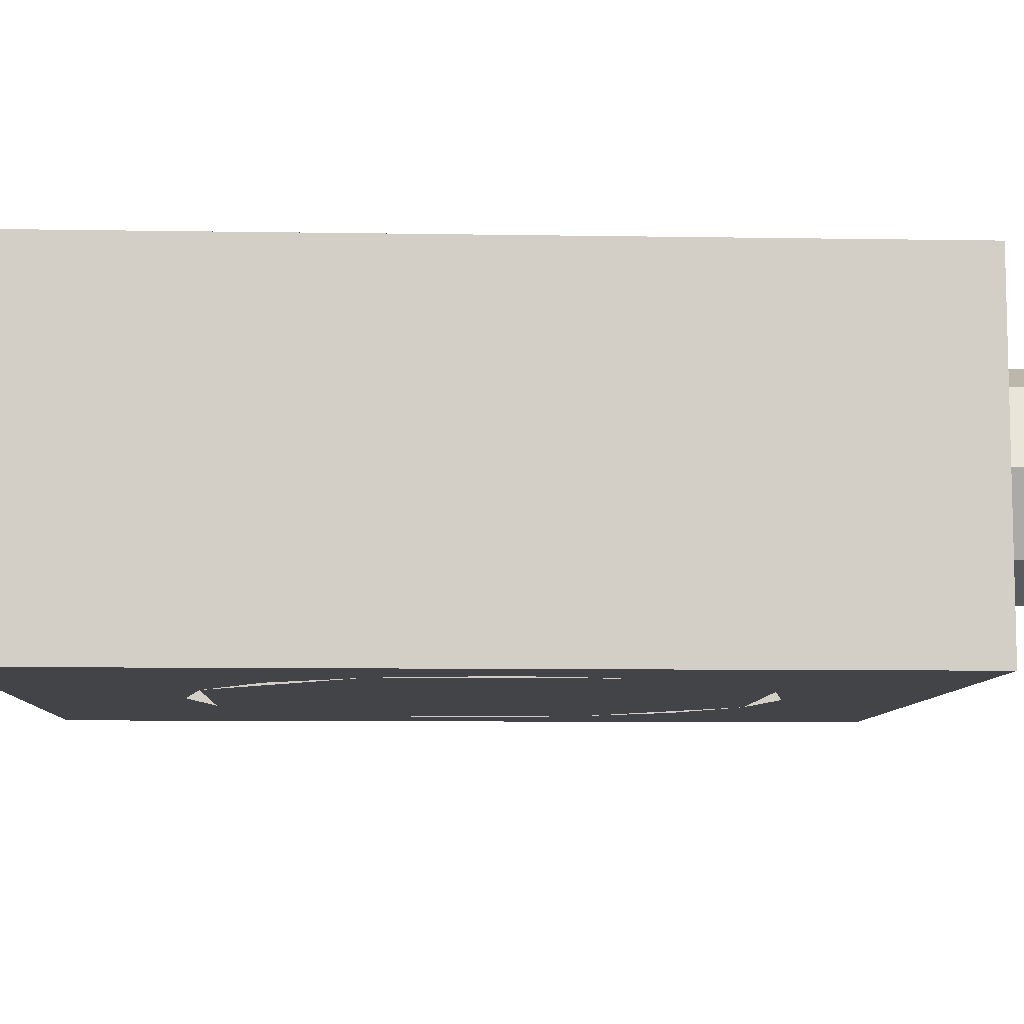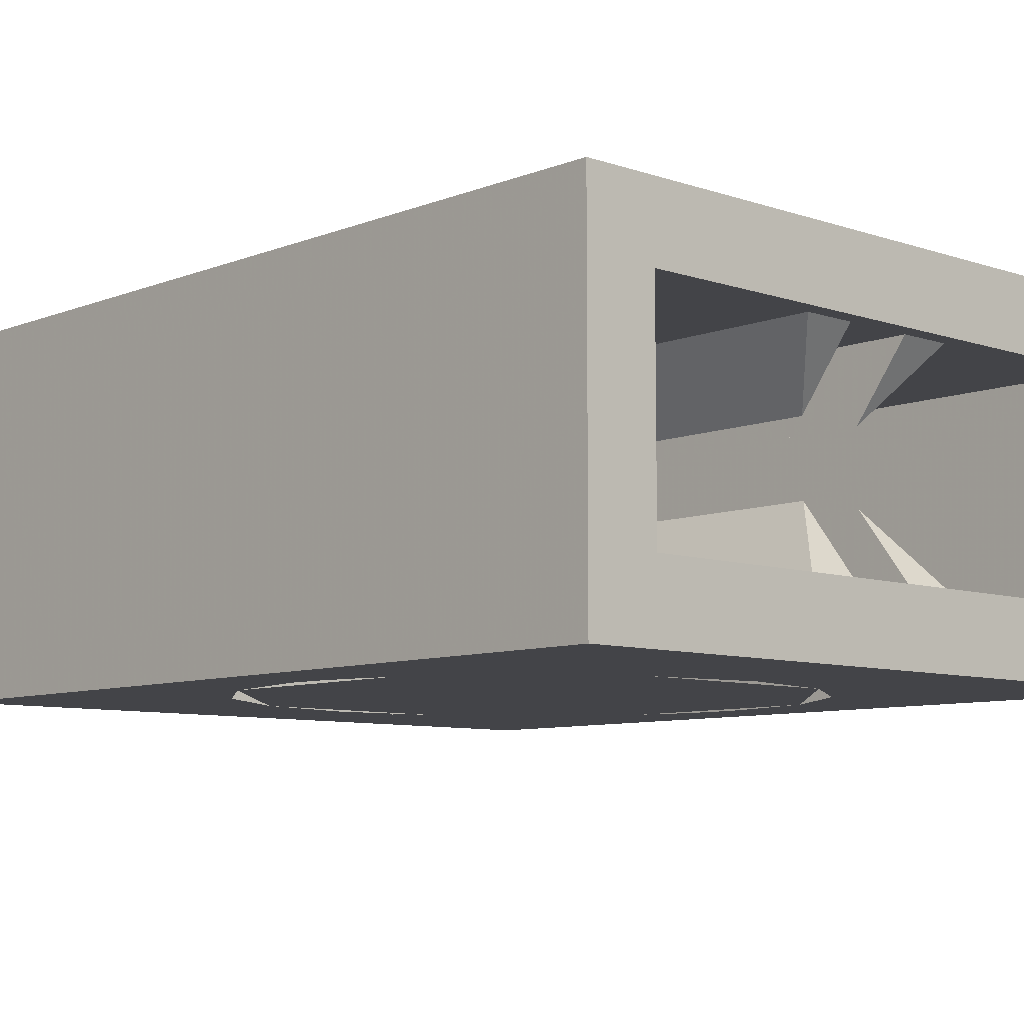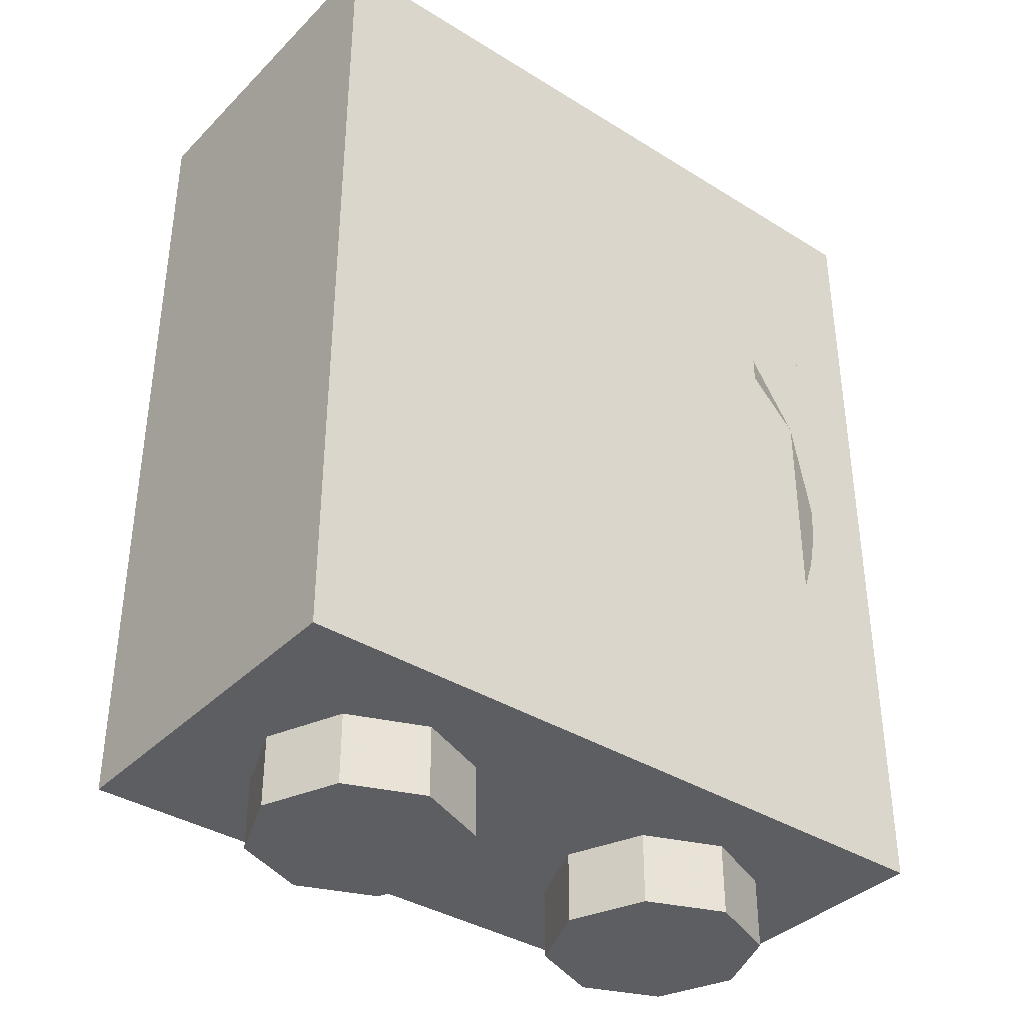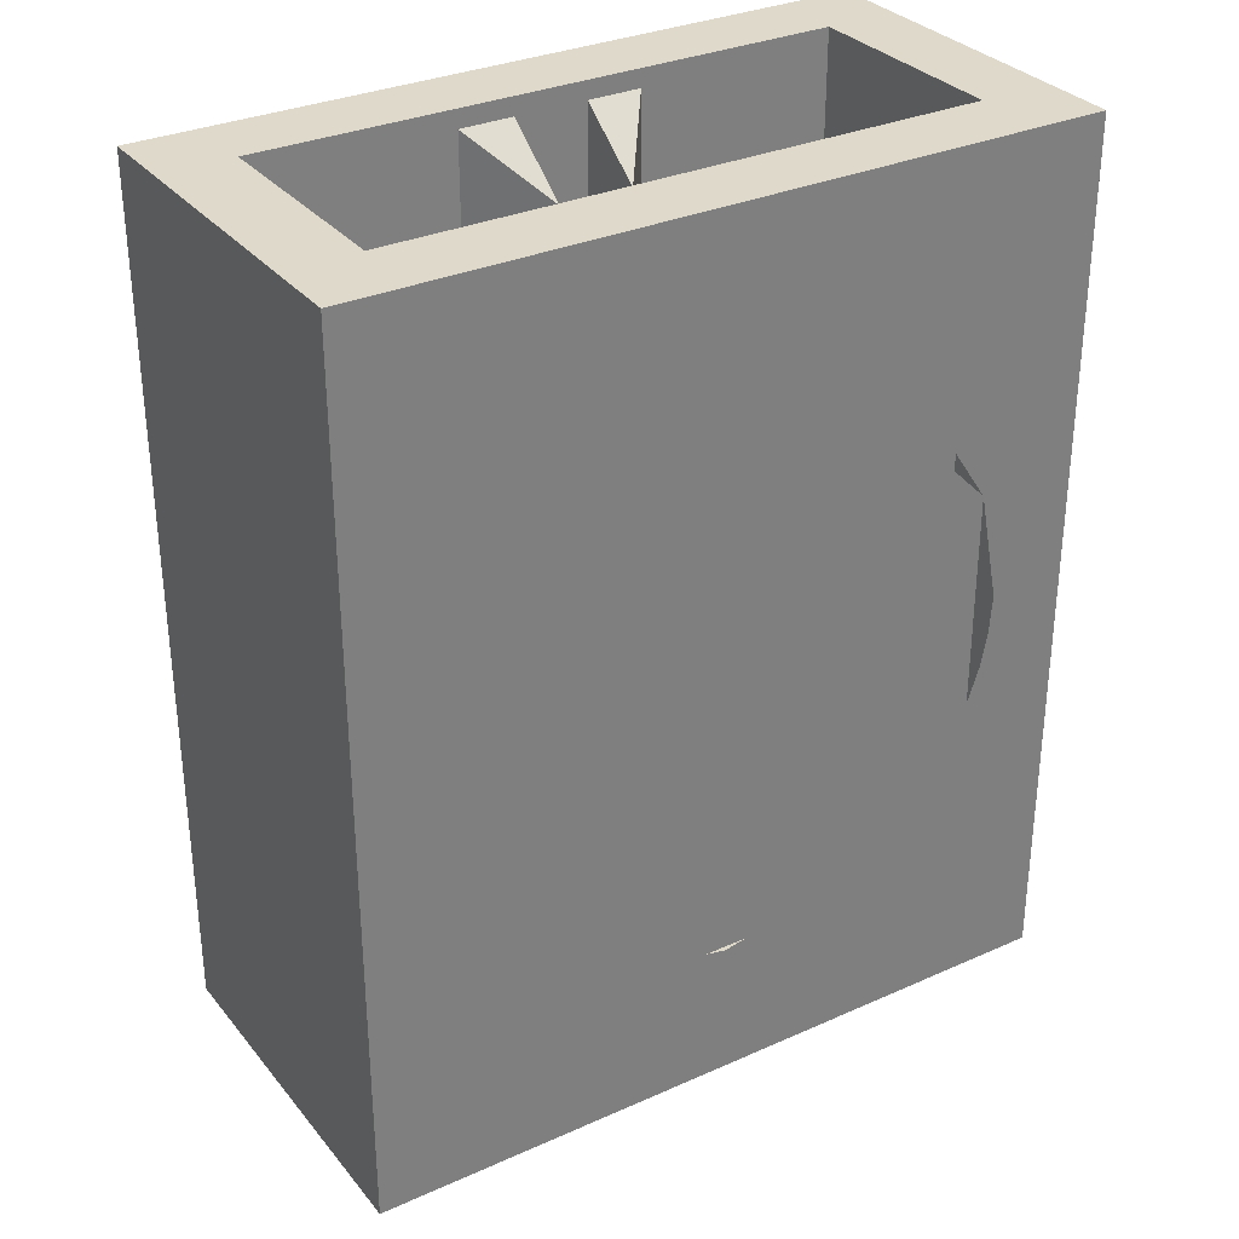
<metadata>
{"format":"obj","ext":"obj","renderer":"f3d","projection":"perspective","resolution":1024,"background":"white","views":[{"elev":-8.2,"azim":-92.6,"up":"+Z"},{"elev":-8.2,"azim":137.1,"up":"+Z"},{"elev":-37.3,"azim":141.4,"up":"+Y"},{"elev":31.7,"azim":-32.2,"up":"+Y"}]}
</metadata>
<code>
v -0.2879 0 0.2121
v -0.2 0 0
v -0.2 -0.2 0
v -0.2879 -0.2 0.2121
v -0.5 0 0.3
v -0.2879 0 0.2121
v -0.2879 -0.2 0.2121
v -0.5 -0.2 0.3
v -0.7121 0 0.2121
v -0.5 0 0.3
v -0.5 -0.2 0.3
v -0.7121 -0.2 0.2121
v -0.8 0 0
v -0.7121 0 0.2121
v -0.7121 -0.2 0.2121
v -0.8 -0.2 0
v -0.7121 0 -0.2121
v -0.8 0 0
v -0.8 -0.2 0
v -0.7121 -0.2 -0.2121
v -0.5 0 -0.3
v -0.7121 0 -0.2121
v -0.7121 -0.2 -0.2121
v -0.5 -0.2 -0.3
v -0.2879 0 -0.2121
v -0.5 0 -0.3
v -0.5 -0.2 -0.3
v -0.2879 -0.2 -0.2121
v -0.2 0 0
v -0.2879 0 -0.2121
v -0.2879 -0.2 -0.2121
v -0.2 -0.2 0
v -0.5 -0.2 0
v -0.2 -0.2 0
v -0.2879 -0.2 0.2121
v -0.5 -0.2 0
v -0.2879 -0.2 0.2121
v -0.5 -0.2 0.3
v -0.5 -0.2 0
v -0.5 -0.2 0.3
v -0.7121 -0.2 0.2121
v -0.5 -0.2 0
v -0.7121 -0.2 0.2121
v -0.8 -0.2 0
v -0.5 -0.2 0
v -0.8 -0.2 0
v -0.7121 -0.2 -0.2121
v -0.5 -0.2 0
v -0.7121 -0.2 -0.2121
v -0.5 -0.2 -0.3
v -0.5 -0.2 0
v -0.5 -0.2 -0.3
v -0.2879 -0.2 -0.2121
v -0.5 -0.2 0
v -0.2879 -0.2 -0.2121
v -0.2 -0.2 0
v 0.7121 0 0.2121
v 0.8 0 0
v 0.8 -0.2 0
v 0.7121 -0.2 0.2121
v 0.5 0 0.3
v 0.7121 0 0.2121
v 0.7121 -0.2 0.2121
v 0.5 -0.2 0.3
v 0.2879 0 0.2121
v 0.5 0 0.3
v 0.5 -0.2 0.3
v 0.2879 -0.2 0.2121
v 0.2 0 0
v 0.2879 0 0.2121
v 0.2879 -0.2 0.2121
v 0.2 -0.2 0
v 0.2879 0 -0.2121
v 0.2 0 0
v 0.2 -0.2 0
v 0.2879 -0.2 -0.2121
v 0.5 0 -0.3
v 0.2879 0 -0.2121
v 0.2879 -0.2 -0.2121
v 0.5 -0.2 -0.3
v 0.7121 0 -0.2121
v 0.5 0 -0.3
v 0.5 -0.2 -0.3
v 0.7121 -0.2 -0.2121
v 0.8 0 0
v 0.7121 0 -0.2121
v 0.7121 -0.2 -0.2121
v 0.8 -0.2 0
v 0.5 -0.2 0
v 0.8 -0.2 0
v 0.7121 -0.2 0.2121
v 0.5 -0.2 0
v 0.7121 -0.2 0.2121
v 0.5 -0.2 0.3
v 0.5 -0.2 0
v 0.5 -0.2 0.3
v 0.2879 -0.2 0.2121
v 0.5 -0.2 0
v 0.2879 -0.2 0.2121
v 0.2 -0.2 0
v 0.5 -0.2 0
v 0.2 -0.2 0
v 0.2879 -0.2 -0.2121
v 0.5 -0.2 0
v 0.2879 -0.2 -0.2121
v 0.5 -0.2 -0.3
v 0.5 -0.2 0
v 0.5 -0.2 -0.3
v 0.7121 -0.2 -0.2121
v 0.5 -0.2 0
v 0.7121 -0.2 -0.2121
v 0.8 -0.2 0
v 1 0 -0.5
v 1 0 0.5
v -1 0 0.5
v -1 0 -0.5
v -0.1 2.35 0.3
v -0.1 0.2 0.3
v -0.1 0.2 0.1
v -0.1 2.2 0.1
v -0.1 0.2 0.1
v -0.25 0.2 0.3
v -0.25 2.35 0.3
v -0.1 2.2 0.1
v -0.1 2.35 0.3
v -0.1 2.2 0.1
v -0.25 2.35 0.3
v 0.1 2.2 0.1
v 0.1 0.2 0.1
v 0.1 0.2 0.3
v 0.1 2.35 0.3
v 0.25 0.2 0.3
v 0.1 0.2 0.1
v 0.1 2.2 0.1
v 0.25 2.35 0.3
v 0.1 2.35 0.3
v 0.25 2.35 0.3
v 0.1 2.2 0.1
v 0.1 2.35 -0.3
v 0.1 0.2 -0.3
v 0.1 0.2 -0.1
v 0.1 2.2 -0.1
v 0.1 0.2 -0.1
v 0.25 0.2 -0.3
v 0.25 2.35 -0.3
v 0.1 2.2 -0.1
v 0.1 2.35 -0.3
v 0.1 2.2 -0.1
v 0.25 2.35 -0.3
v -0.1 2.2 -0.1
v -0.1 0.2 -0.1
v -0.1 0.2 -0.3
v -0.1 2.35 -0.3
v -0.25 0.2 -0.3
v -0.1 0.2 -0.1
v -0.1 2.2 -0.1
v -0.25 2.35 -0.3
v -0.1 2.35 -0.3
v -0.25 2.35 -0.3
v -0.1 2.2 -0.1
v -0.8 0.2 0.3
v 0.8 0.2 0.3
v 0.8 0.2 -0.3
v -0.8 0.2 -0.3
v -0.8 0.2 0.3
v -0.8 2.4 0.3
v 0.8 2.4 0.3
v 0.8 0.2 0.3
v -0.8 0.2 -0.3
v -0.8 2.4 -0.3
v -0.8 2.4 0.3
v -0.8 0.2 0.3
v 0.8 0.2 -0.3
v 0.8 2.4 -0.3
v -0.8 2.4 -0.3
v -0.8 0.2 -0.3
v 0.8 0.2 0.3
v 0.8 2.4 0.3
v 0.8 2.4 -0.3
v 0.8 0.2 -0.3
v 0.8 2.4 -0.3
v 1 2.4 -0.5
v -1 2.4 -0.5
v -0.8 2.4 -0.3
v 0.8 2.4 0.3
v 1 2.4 0.5
v 1 2.4 -0.5
v 0.8 2.4 -0.3
v -0.8 2.4 0.3
v -1 2.4 0.5
v 1 2.4 0.5
v 0.8 2.4 0.3
v -0.8 2.4 -0.3
v -1 2.4 -0.5
v -1 2.4 0.5
v -0.8 2.4 0.3
v -0.7874 0.3838 0.5
v -0.7274 0.8698 0.5
v -0.7874 1.171 0.5
v -0.7874 0.3838 0.5
v -0.5567 0.6144 0.5
v -0.7274 0.8698 0.5
v -0.7874 0.3838 0.5
v -0.3013 0.4437 0.5
v -0.5567 0.6144 0.5
v -0.7874 0.3838 0.5
v 0 0.3838 0.5
v -0.3013 0.4437 0.5
v 0.7874 0.3838 0.5
v 0.3013 0.4437 0.5
v 0 0.3838 0.5
v -0.7874 1.959 0.5
v -0.7806 1.274 0.5
v -0.7874 1.171 0.5
v -0.7874 1.959 0.5
v -0.7605 1.375 0.5
v -0.7806 1.274 0.5
v -0.7874 1.959 0.5
v -0.7274 1.472 0.5
v -0.7605 1.375 0.5
v 0.7874 1.959 0.5
v 0.7274 1.472 0.5
v 0.7874 1.171 0.5
v 0.7874 1.959 0.5
v 0.5567 1.728 0.5
v 0.7274 1.472 0.5
v 0.7874 1.959 0.5
v 0.3013 1.899 0.5
v 0.5567 1.728 0.5
v 0.7874 1.959 0.5
v 0 1.959 0.5
v 0.3013 1.899 0.5
v -0.7874 1.959 0.5
v -0.3013 1.899 0.5
v 0 1.959 0.5
v 0.7874 0.3838 0.5
v 0.7806 1.068 0.5
v 0.7874 1.171 0.5
v 0.7874 0.3838 0.5
v 0.7605 0.9674 0.5
v 0.7806 1.068 0.5
v 0.7874 0.3838 0.5
v 0.7274 0.8698 0.5
v 0.7605 0.9674 0.5
v 0.7874 1.959 0.5
v 0.7874 0.3838 0.5
v 1 0 0.5
v 1 2.4 0.5
v -0.7874 0.3838 0.5
v -1 0 0.5
v 1 0 0.5
v 0.7874 0.3838 0.5
v 0.7874 1.959 0.5
v 1 2.4 0.5
v -1 2.4 0.5
v -0.7874 1.959 0.5
v -0.7874 0.3838 0.5
v -0.7874 1.959 0.5
v -1 2.4 0.5
v -1 0 0.5
v 0.643 0.7435 0.5
v -0.4277 1.814 0.5
v -0.643 1.599 0.5
v 0.4277 0.5282 0.5
v 0.3013 0.4437 0.5
v 0.7874 0.3838 0.5
v 0.4277 0.5282 0.5
v 0.4277 0.5282 0.5
v 0.7874 0.3838 0.5
v 0.643 0.7435 0.5
v 0.643 0.7435 0.5
v 0.7874 0.3838 0.5
v 0.7274 0.8698 0.5
v -0.3013 1.899 0.5
v -0.7874 1.959 0.5
v -0.4277 1.814 0.5
v -0.4277 1.814 0.5
v -0.7874 1.959 0.5
v -0.643 1.599 0.5
v -0.643 1.599 0.5
v -0.7874 1.959 0.5
v -0.7274 1.472 0.5
v -0.643 1.599 0.5
v -0.7274 1.472 0.5
v 0.3013 0.4437 0.5
v 0.4277 0.5282 0.5
v 0.643 0.7435 0.5
v 0.7274 0.8698 0.5
v -0.3013 1.899 0.5
v -0.4277 1.814 0.5
v -0.3013 0.4437 0.5
v -0.7274 0.8698 0.5
v -0.7274 1.472 0.5
v 0.3013 0.4437 0.5
v 0.3013 1.899 0.5
v 0.7274 1.472 0.5
v 0.7274 0.8698 0.5
v -0.3013 1.899 0.5
v -1 0.4126 0.3678
v -1 0.4126 -0.3678
v -1 0 -0.5
v -1 0 0.5
v -1 2.4 0.5
v -1 2.4 -0.5
v -1 1.987 -0.3678
v -1 1.987 0.3678
v -1 1.987 -0.3678
v -1 2.4 -0.5
v -1 0 -0.5
v -1 0.4126 -0.3678
v -1 2.4 0.5
v -1 1.987 0.3678
v -1 0.4126 0.3678
v -1 0 0.5
v -1 1.987 0.3678
v -1 1.987 -0.3678
v -1 0.4126 -0.3678
v -1 0.4126 0.3678
v 0.7874 0.3838 -0.5
v 0.7274 0.8698 -0.5
v 0.7874 1.171 -0.5
v 0.7874 0.3838 -0.5
v 0.5567 0.6144 -0.5
v 0.7274 0.8698 -0.5
v 0.7874 0.3838 -0.5
v 0.3013 0.4437 -0.5
v 0.5567 0.6144 -0.5
v 0.7874 0.3838 -0.5
v 0 0.3838 -0.5
v 0.3013 0.4437 -0.5
v -0.7874 0.3838 -0.5
v -0.3013 0.4437 -0.5
v 0 0.3838 -0.5
v 0.7874 1.959 -0.5
v 0.7806 1.274 -0.5
v 0.7874 1.171 -0.5
v 0.7874 1.959 -0.5
v 0.7605 1.375 -0.5
v 0.7806 1.274 -0.5
v 0.7874 1.959 -0.5
v 0.7274 1.472 -0.5
v 0.7605 1.375 -0.5
v -0.7874 1.959 -0.5
v -0.7274 1.472 -0.5
v -0.7874 1.171 -0.5
v -0.7874 1.959 -0.5
v -0.5567 1.728 -0.5
v -0.7274 1.472 -0.5
v -0.7874 1.959 -0.5
v -0.3013 1.899 -0.5
v -0.5567 1.728 -0.5
v -0.7874 1.959 -0.5
v 0 1.959 -0.5
v -0.3013 1.899 -0.5
v 0.7874 1.959 -0.5
v 0.3013 1.899 -0.5
v 0 1.959 -0.5
v -0.7874 0.3838 -0.5
v -0.7806 1.068 -0.5
v -0.7874 1.171 -0.5
v -0.7874 0.3838 -0.5
v -0.7605 0.9674 -0.5
v -0.7806 1.068 -0.5
v -0.7874 0.3838 -0.5
v -0.7274 0.8698 -0.5
v -0.7605 0.9674 -0.5
v -0.7874 1.959 -0.5
v -0.7874 0.3838 -0.5
v -1 0 -0.5
v -1 2.4 -0.5
v 0.7874 0.3838 -0.5
v 1 0 -0.5
v -1 0 -0.5
v -0.7874 0.3838 -0.5
v -0.7874 1.959 -0.5
v -1 2.4 -0.5
v 1 2.4 -0.5
v 0.7874 1.959 -0.5
v 0.7874 0.3838 -0.5
v 0.7874 1.959 -0.5
v 1 2.4 -0.5
v 1 0 -0.5
v -0.643 0.7435 -0.5
v 0.4277 1.814 -0.5
v 0.643 1.599 -0.5
v -0.4277 0.5282 -0.5
v -0.3013 0.4437 -0.5
v -0.7874 0.3838 -0.5
v -0.4277 0.5282 -0.5
v -0.4277 0.5282 -0.5
v -0.7874 0.3838 -0.5
v -0.643 0.7435 -0.5
v -0.643 0.7435 -0.5
v -0.7874 0.3838 -0.5
v -0.7274 0.8698 -0.5
v 0.3013 1.899 -0.5
v 0.7874 1.959 -0.5
v 0.4277 1.814 -0.5
v 0.4277 1.814 -0.5
v 0.7874 1.959 -0.5
v 0.643 1.599 -0.5
v 0.643 1.599 -0.5
v 0.7874 1.959 -0.5
v 0.7274 1.472 -0.5
v 0.643 1.599 -0.5
v 0.7274 1.472 -0.5
v -0.3013 0.4437 -0.5
v -0.4277 0.5282 -0.5
v -0.643 0.7435 -0.5
v -0.7274 0.8698 -0.5
v 0.3013 1.899 -0.5
v 0.4277 1.814 -0.5
v 0.3013 0.4437 -0.5
v 0.7274 0.8698 -0.5
v 0.7274 1.472 -0.5
v -0.3013 0.4437 -0.5
v -0.3013 1.899 -0.5
v -0.7274 1.472 -0.5
v -0.7274 0.8698 -0.5
v 0.3013 1.899 -0.5
v 1 0.4126 -0.3678
v 1 0.4126 0.3678
v 1 0 0.5
v 1 0 -0.5
v 1 2.4 -0.5
v 1 2.4 0.5
v 1 1.987 0.3678
v 1 1.987 -0.3678
v 1 1.987 0.3678
v 1 2.4 0.5
v 1 0 0.5
v 1 0.4126 0.3678
v 1 2.4 -0.5
v 1 1.987 -0.3678
v 1 0.4126 -0.3678
v 1 0 -0.5
v 1 1.987 -0.3678
v 1 1.987 0.3678
v 1 0.4126 0.3678
v 1 0.4126 -0.3678
g mesh2095954
f 1 3 2
f 3 1 4
f 5 7 6
f 7 5 8
f 9 11 10
f 11 9 12
f 13 15 14
f 15 13 16
f 17 19 18
f 19 17 20
f 21 23 22
f 23 21 24
f 25 27 26
f 27 25 28
f 29 31 30
f 31 29 32
g mesh2095956
f 33 34 35
f 36 37 38
f 39 40 41
f 42 43 44
f 45 46 47
f 48 49 50
f 51 52 53
f 54 55 56
g mesh2095962
f 57 59 58
f 59 57 60
f 61 63 62
f 63 61 64
f 65 67 66
f 67 65 68
f 69 71 70
f 71 69 72
f 73 75 74
f 75 73 76
f 77 79 78
f 79 77 80
f 81 83 82
f 83 81 84
f 85 87 86
f 87 85 88
g mesh2095964
f 89 90 91
f 92 93 94
f 95 96 97
f 98 99 100
f 101 102 103
f 104 105 106
f 107 108 109
f 110 111 112
f 113 114 115
f 115 116 113
g mesh2095968
f 117 118 119
f 119 120 117
f 121 122 123
f 123 124 121
f 125 126 127
g mesh2095969
f 128 129 130
f 130 131 128
f 132 133 134
f 134 135 132
f 136 137 138
g mesh2095970
f 139 140 141
f 141 142 139
f 143 144 145
f 145 146 143
f 147 148 149
g mesh2095971
f 150 151 152
f 152 153 150
f 154 155 156
f 156 157 154
f 158 159 160
g mesh2095973
f 161 162 163
f 163 164 161
f 165 166 167
f 167 168 165
f 169 170 171
f 171 172 169
f 173 174 175
f 175 176 173
f 177 178 179
f 179 180 177
f 181 182 183
f 183 184 181
f 185 186 187
f 187 188 185
f 189 190 191
f 191 192 189
f 193 194 195
f 195 196 193
g mesh2095977
f 197 198 199
f 200 201 202
f 203 204 205
f 206 207 208
f 209 210 211
g mesh2095979
f 212 214 213
f 215 217 216
f 218 220 219
g mesh2095981
f 221 222 223
f 224 225 226
f 227 228 229
f 230 231 232
f 233 234 235
g mesh2095983
f 236 238 237
f 239 241 240
f 242 244 243
f 245 246 247
f 247 248 245
f 249 250 251
f 251 252 249
f 253 254 255
f 255 256 253
f 257 258 259
f 259 260 257
f 261 262 263
f 263 264 261
f 265 266 267
f 268 269 270
f 271 272 273
f 274 275 276
f 277 278 279
f 280 281 282
f 283 284 285
f 285 286 283
f 287 288 289
f 289 290 287
g mesh2095985
f 291 293 292
f 293 291 294
g mesh2095987
f 295 297 296
f 297 295 298
g mesh2095989
f 299 300 301
f 301 302 299
f 303 304 305
f 305 306 303
f 307 308 309
f 309 310 307
f 311 312 313
f 313 314 311
f 315 316 317
f 317 318 315
g mesh2095991
f 319 320 321
f 322 323 324
f 325 326 327
f 328 329 330
f 331 332 333
g mesh2095993
f 334 336 335
f 337 339 338
f 340 342 341
g mesh2095995
f 343 344 345
f 346 347 348
f 349 350 351
f 352 353 354
f 355 356 357
g mesh2095997
f 358 360 359
f 361 363 362
f 364 366 365
f 367 368 369
f 369 370 367
f 371 372 373
f 373 374 371
f 375 376 377
f 377 378 375
f 379 380 381
f 381 382 379
f 383 384 385
f 385 386 383
f 387 388 389
f 390 391 392
f 393 394 395
f 396 397 398
f 399 400 401
f 402 403 404
f 405 406 407
f 407 408 405
f 409 410 411
f 411 412 409
g mesh2095999
f 413 415 414
f 415 413 416
g mesh2096001
f 417 419 418
f 419 417 420
g mesh2096003
f 421 422 423
f 423 424 421
f 425 426 427
f 427 428 425
f 429 430 431
f 431 432 429
f 433 434 435
f 435 436 433
f 437 438 439
f 439 440 437

</code>
